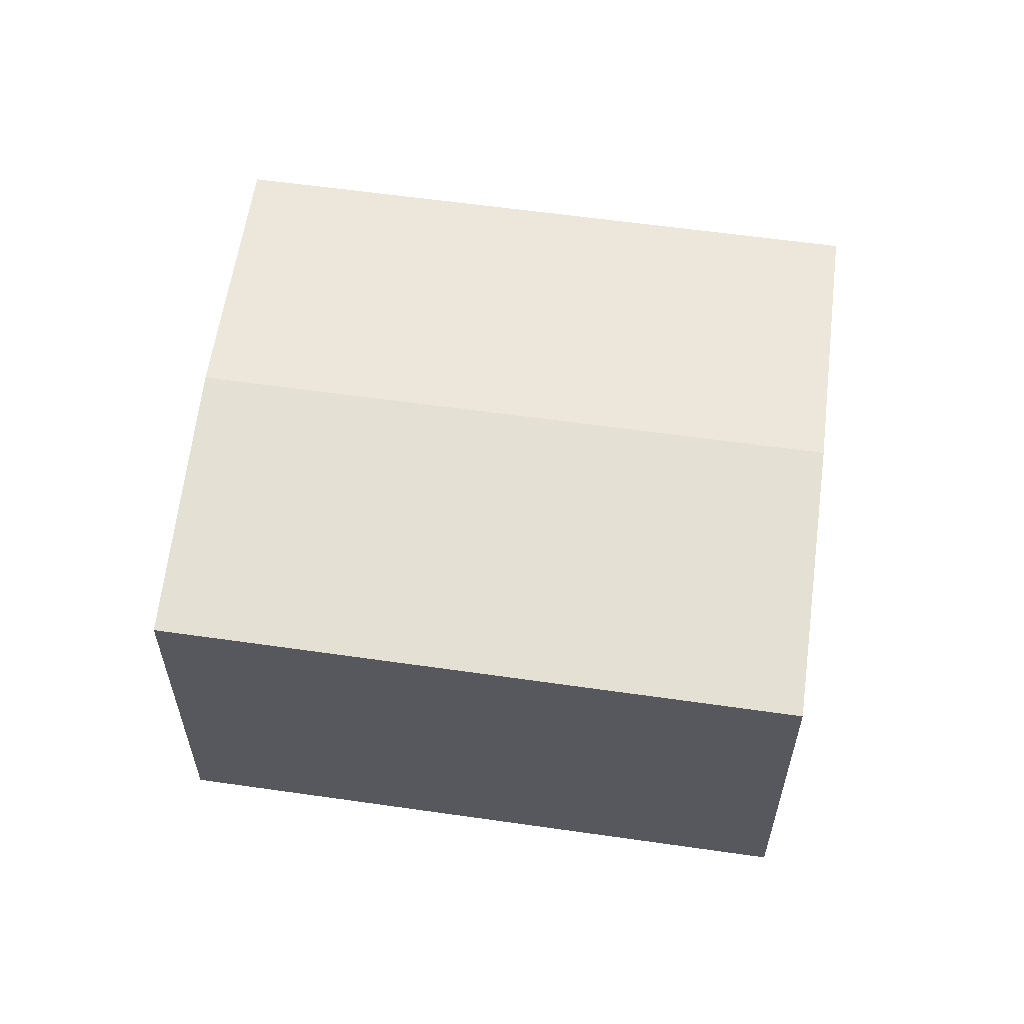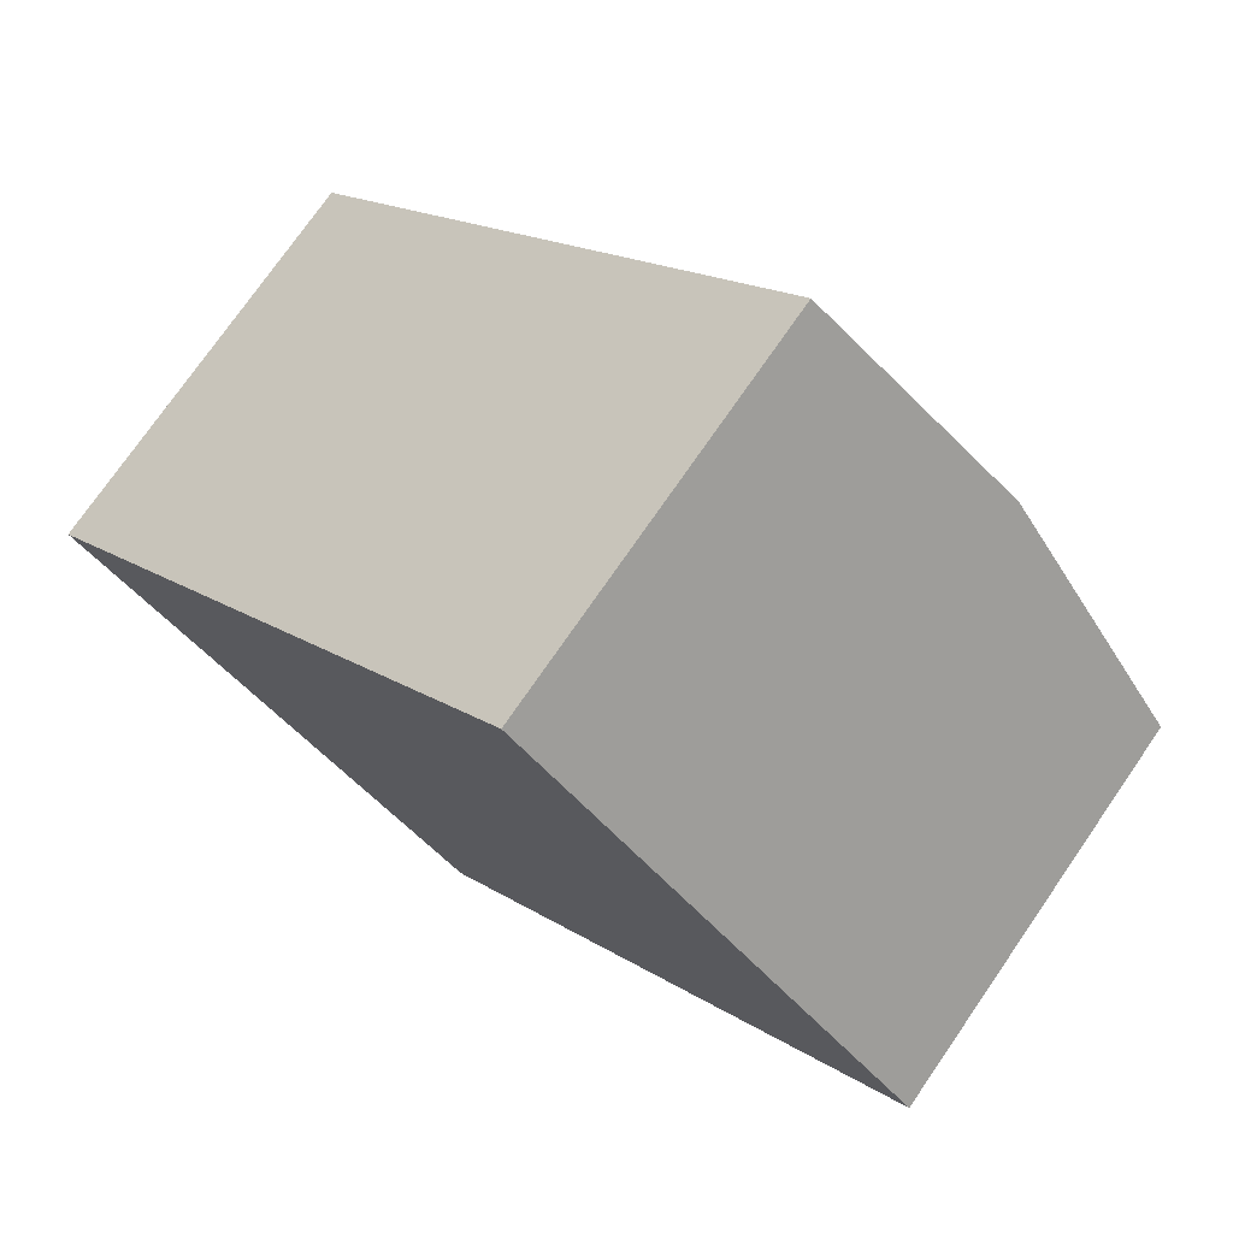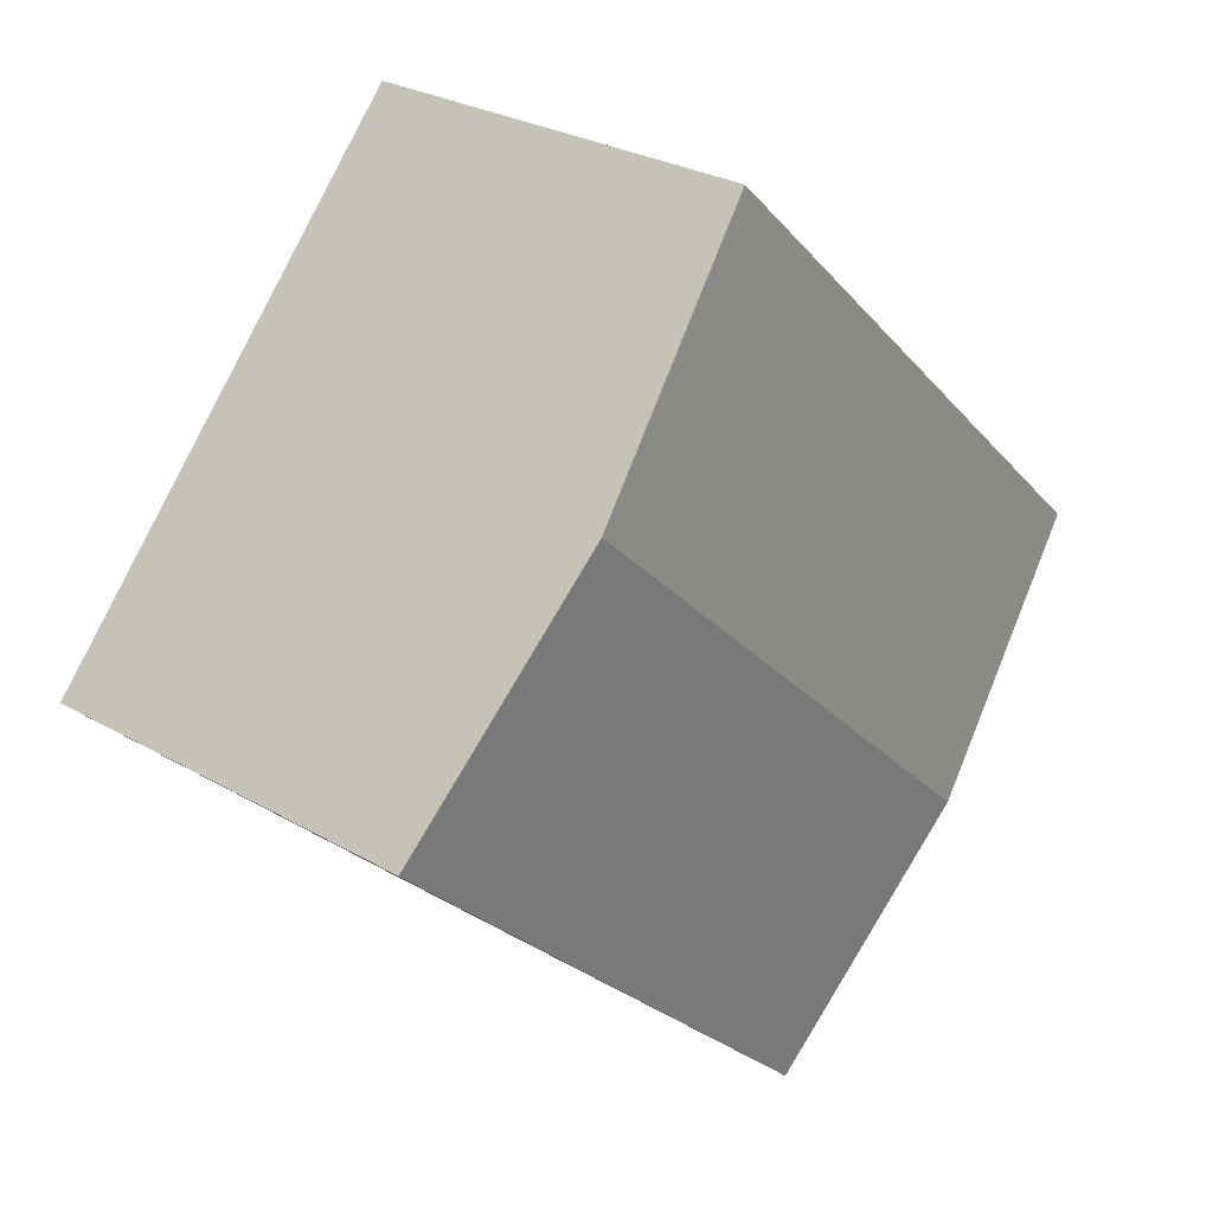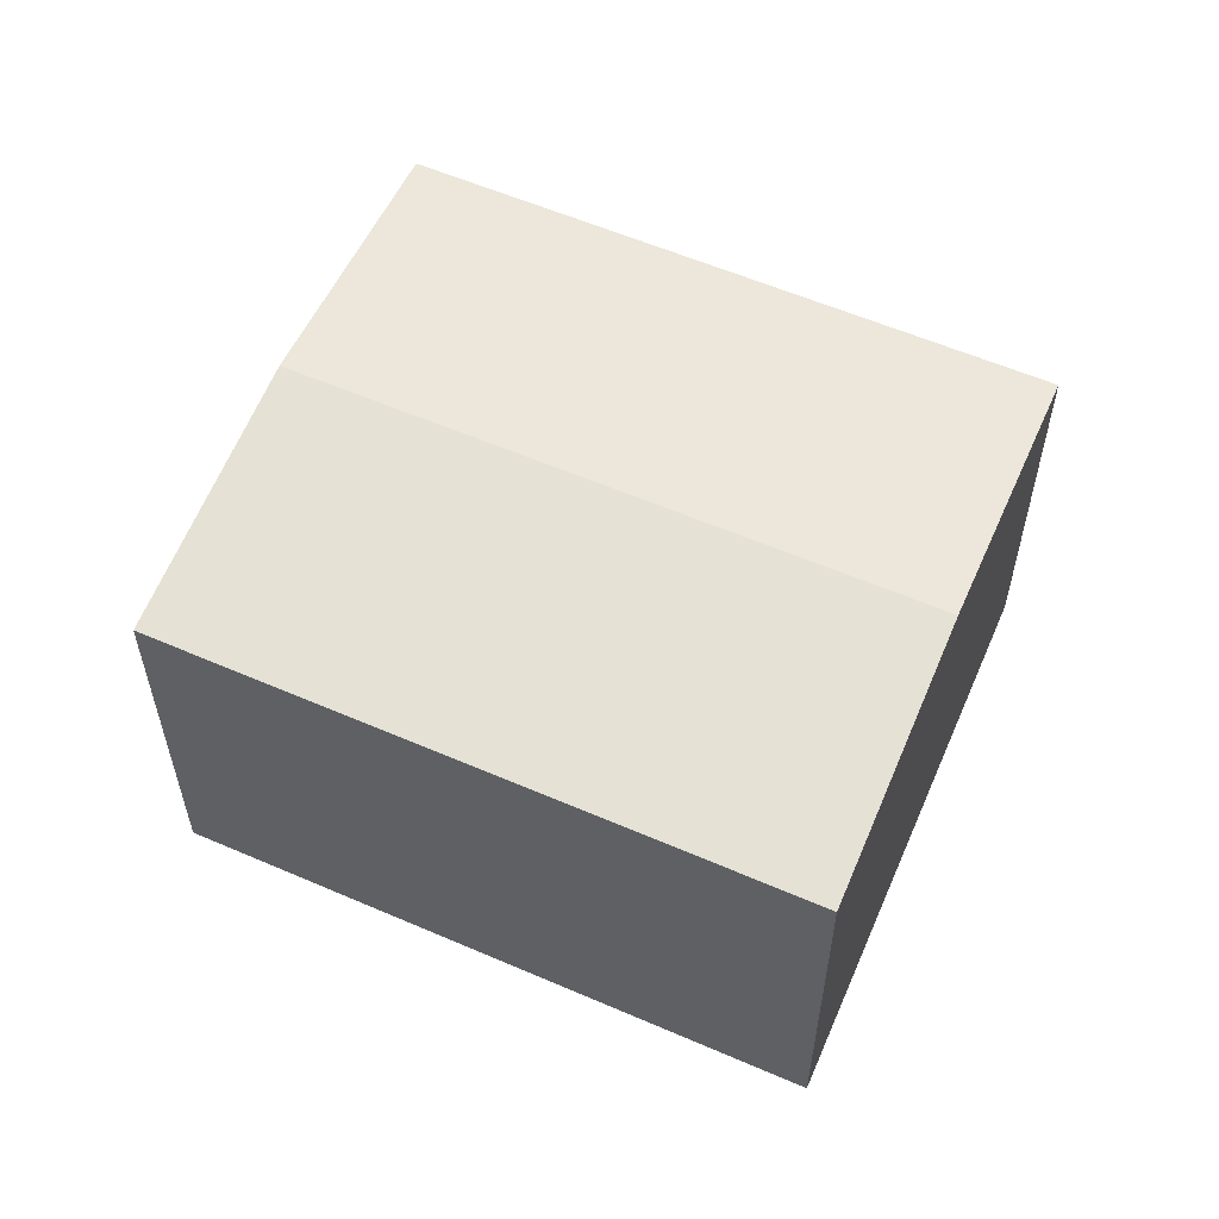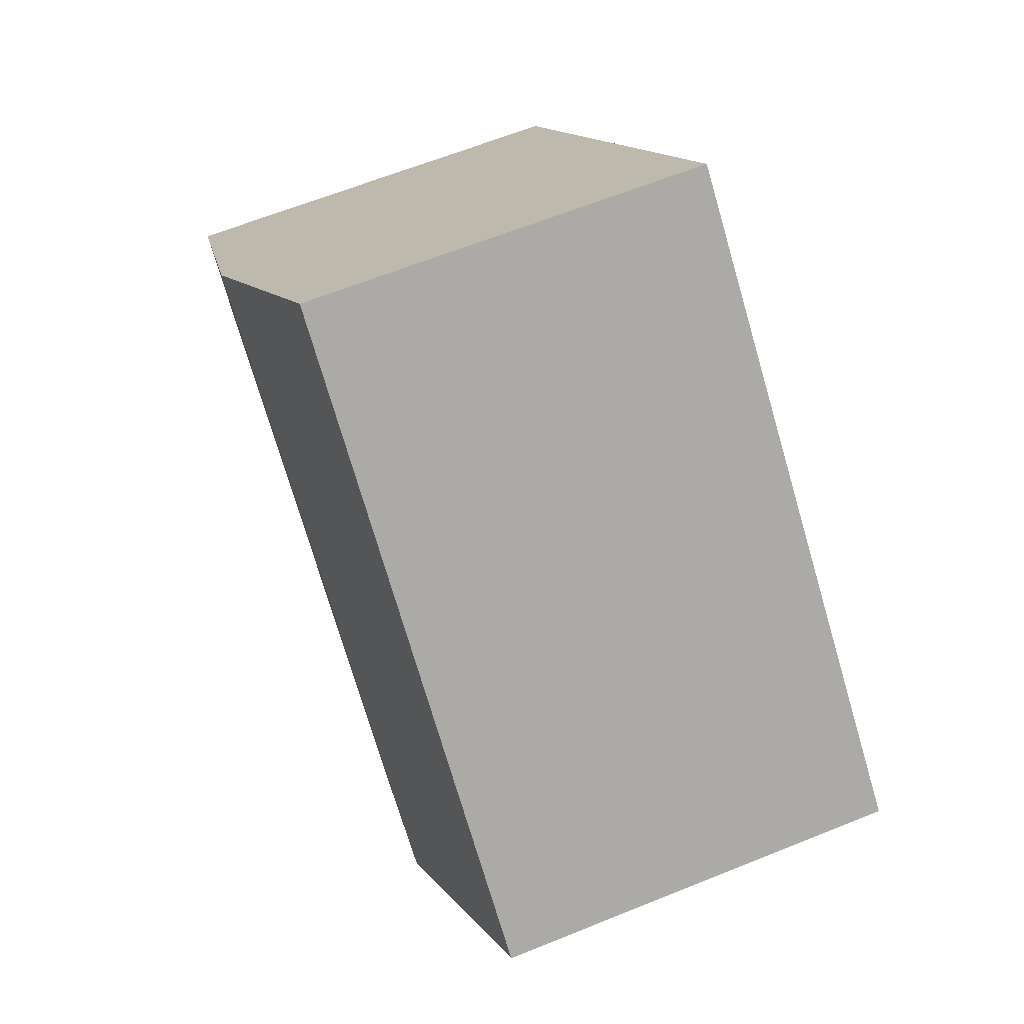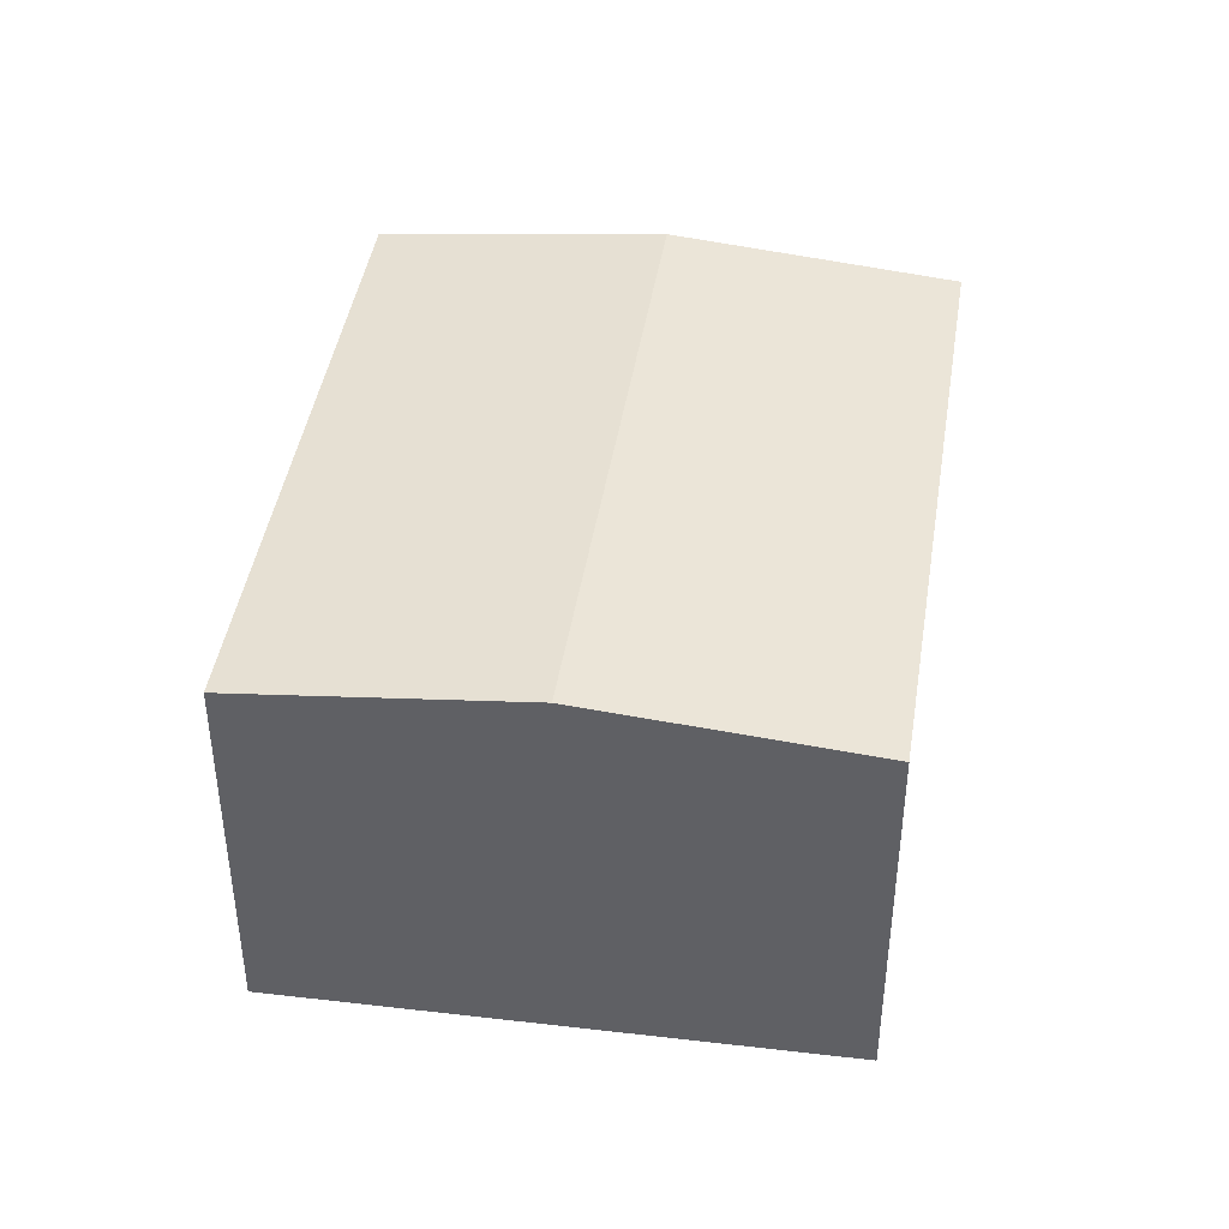
<metadata>
{"format":"obj","ext":"obj","renderer":"f3d","projection":"perspective","resolution":1024,"background":"white","views":[{"elev":60.3,"azim":145.0,"up":"+Y"},{"elev":75.2,"azim":34.7,"up":"+Z"},{"elev":27.8,"azim":131.4,"up":"+Z"},{"elev":58.3,"azim":160.8,"up":"+Y"},{"elev":62.5,"azim":-112.4,"up":"+Z"},{"elev":43.1,"azim":55.7,"up":"+Y"}]}
</metadata>
<code>
v  1.738 3.695 -1.904
v  7.733 3.449 0.2
v  3.481 3.448 -3.814
v  6.009 3.695 2.105
v  0 3.448 2.111e-16
v  4.279 3.448 4.017
v  0 0 0
v  4.279 -2.46e-16 4.017
v  6.009 -1.289e-16 2.105
v  7.733 -1.225e-17 0.2
v  3.481 2.335e-16 -3.814
v  1.738 1.166e-16 -1.904
g defaultobject
f 1 2 3
f 2 1 4
f 5 4 1
f 4 5 6
f 7 6 5
f 6 7 8
f 8 4 6
f 4 8 2
f 2 8 9
f 2 9 10
f 10 3 2
f 3 10 11
f 1 7 5
f 7 1 3
f 7 3 12
f 12 3 11
f 7 9 8
f 9 7 12
f 9 12 10
f 10 12 11

</code>
